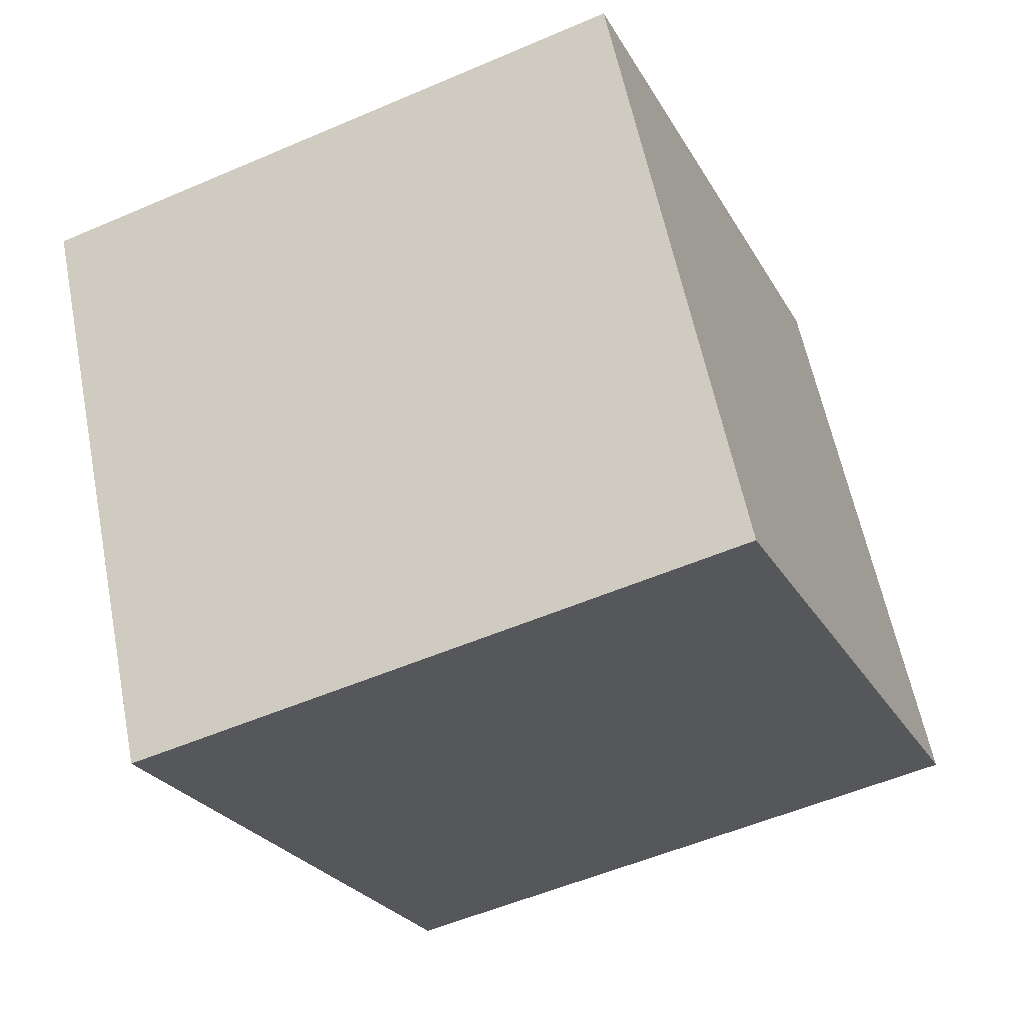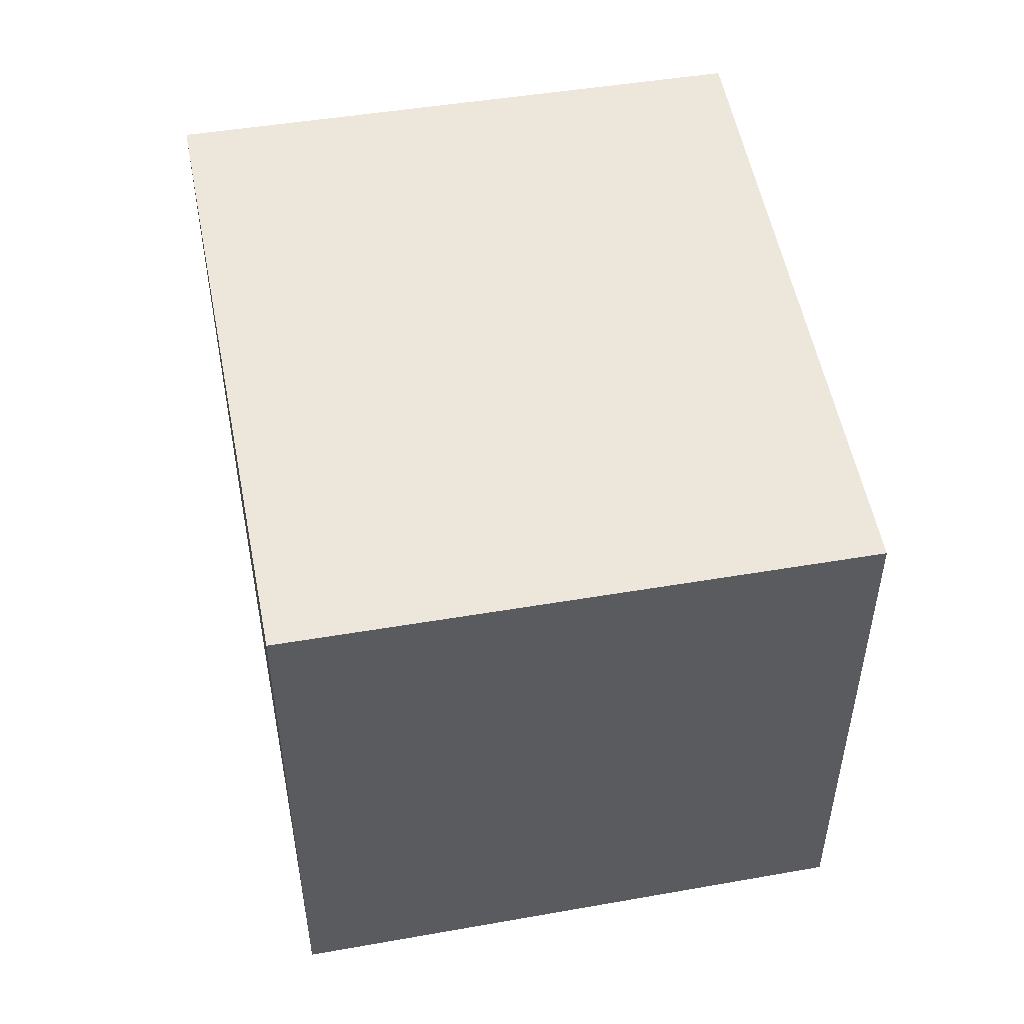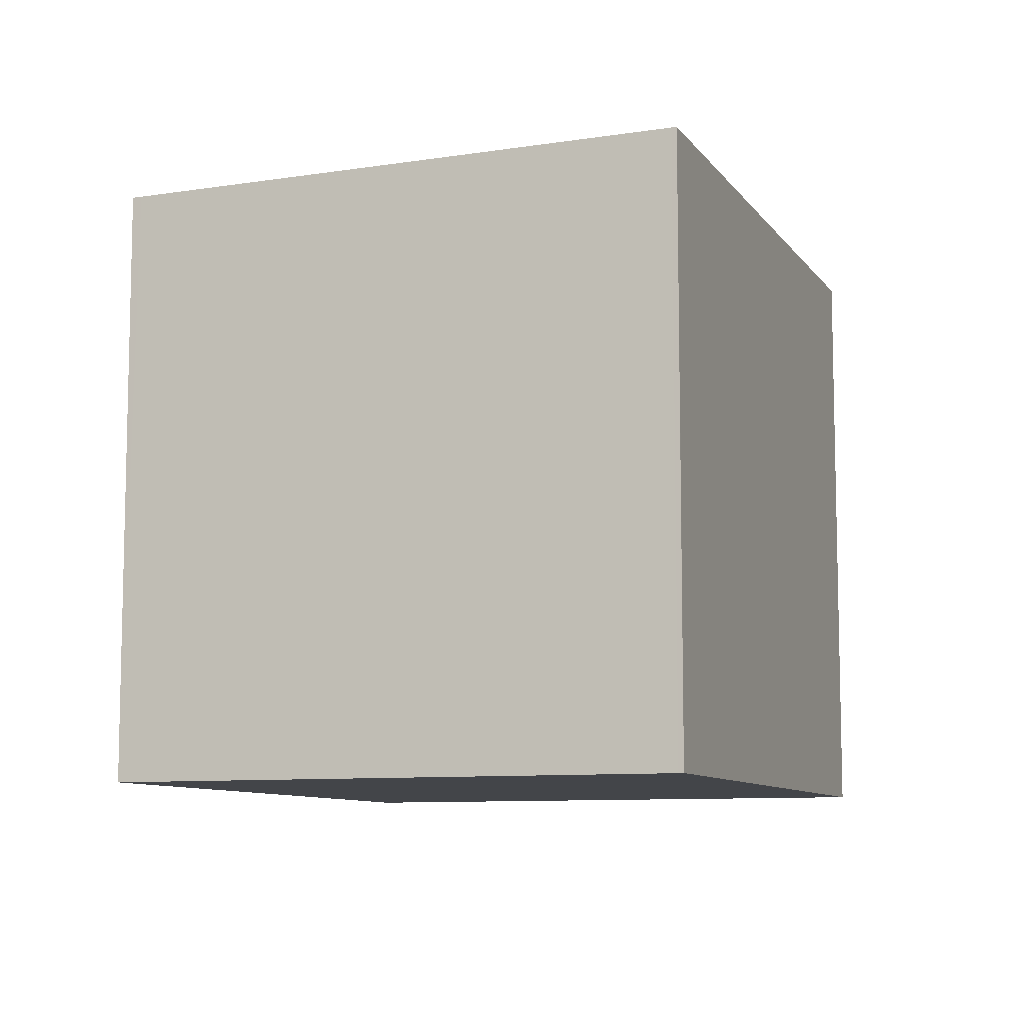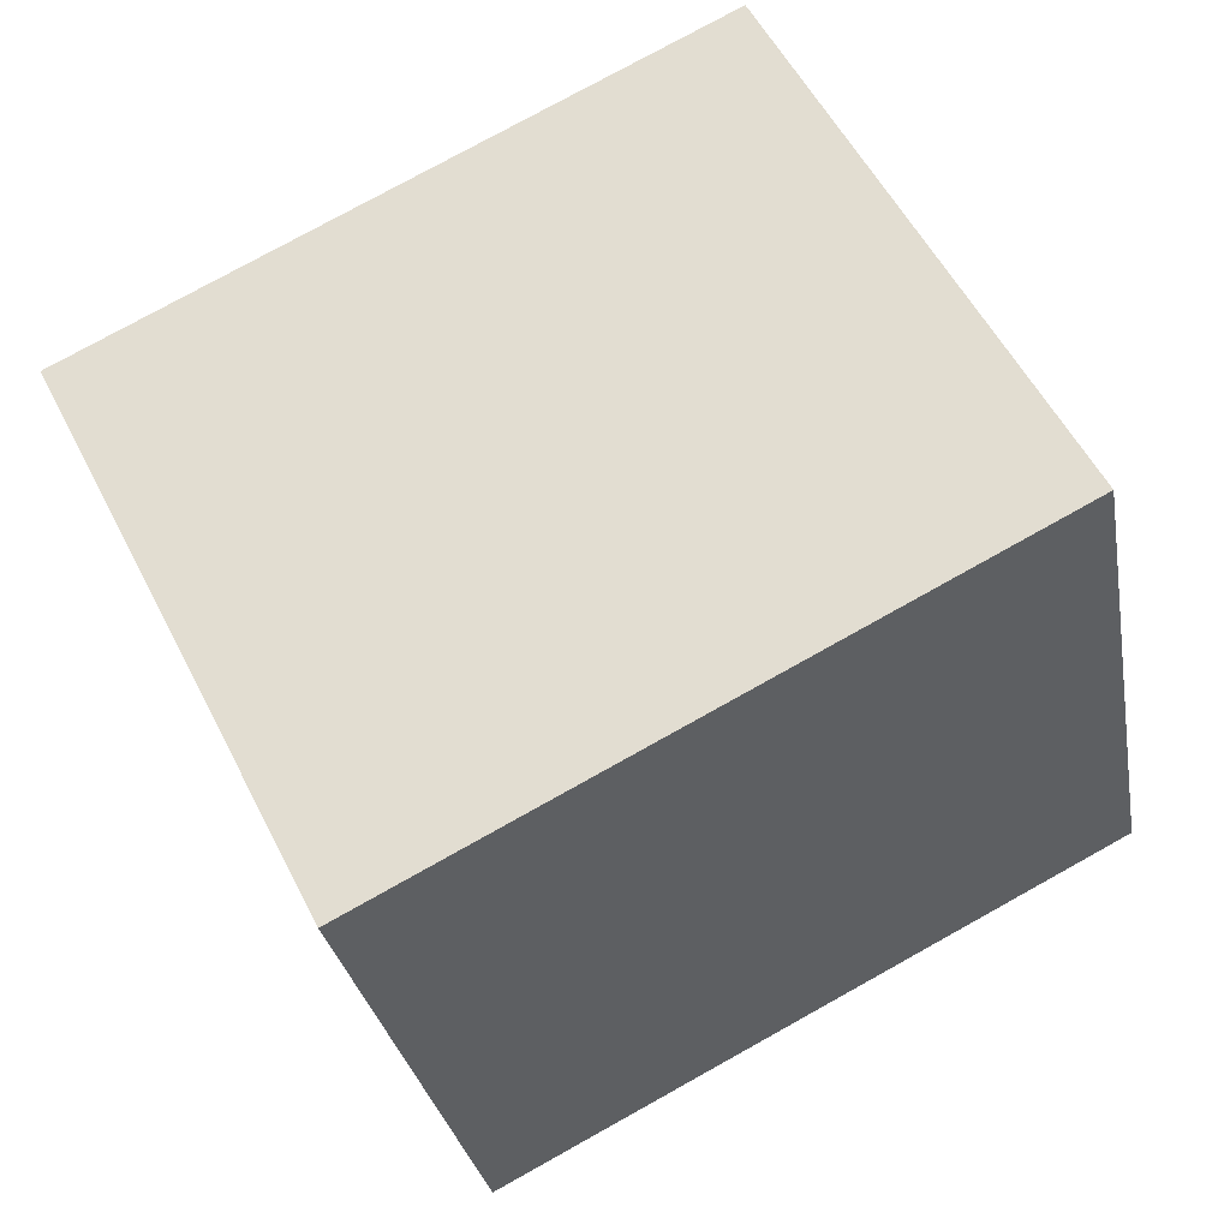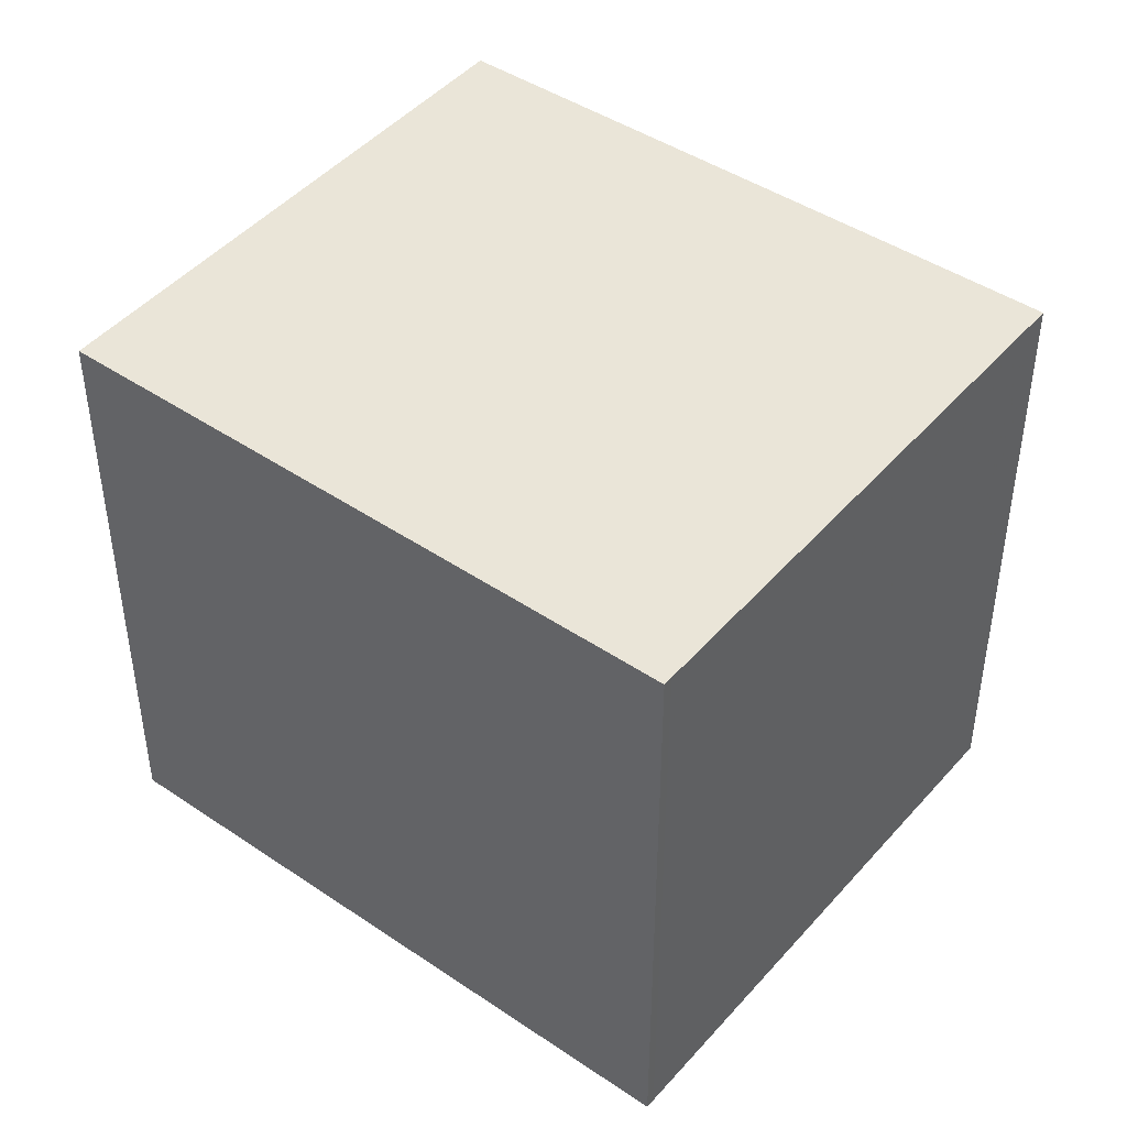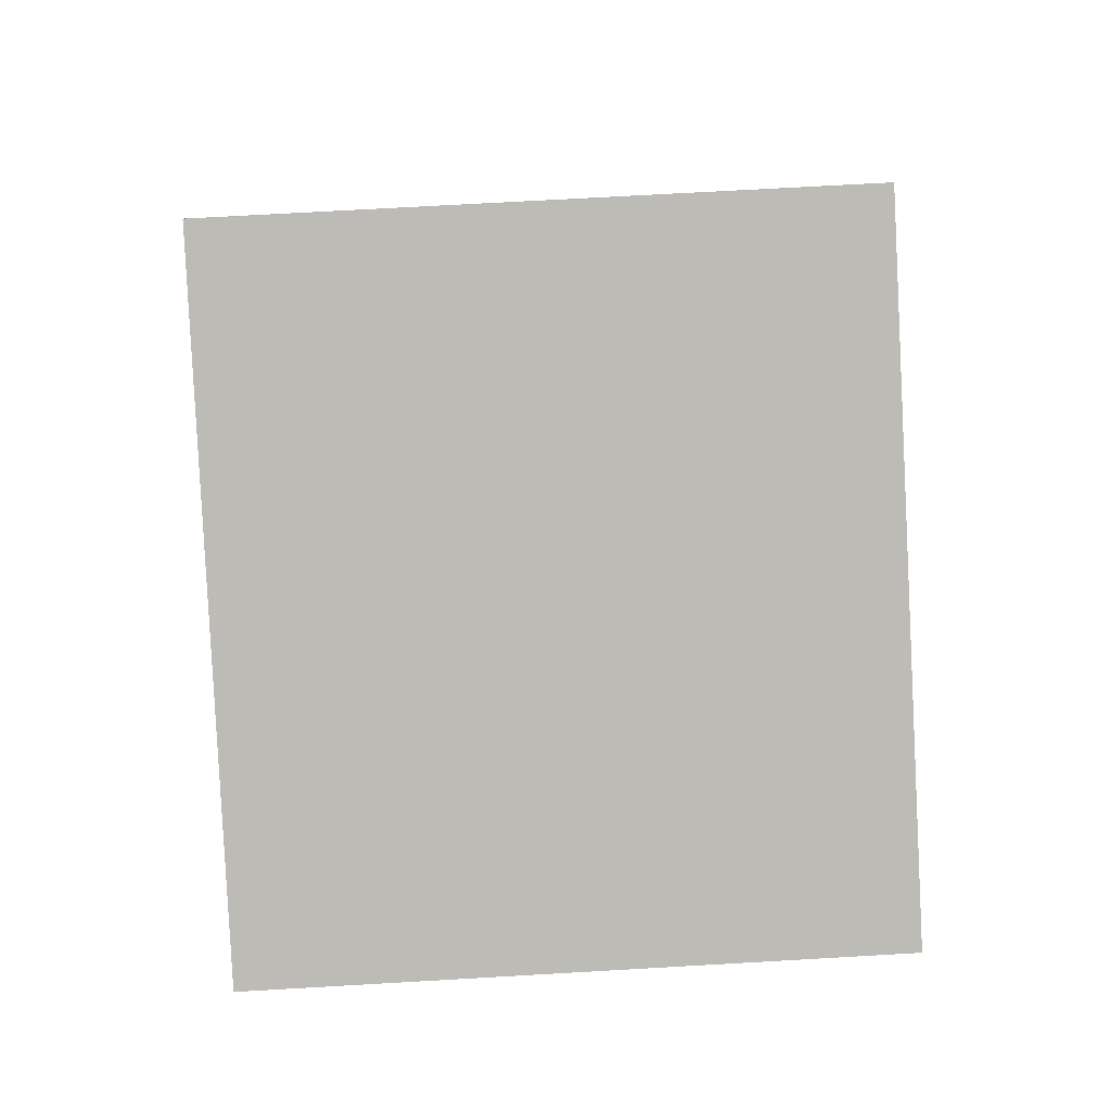
<metadata>
{"format":"obj","ext":"obj","renderer":"f3d","projection":"perspective","resolution":1024,"background":"white","views":[{"elev":-53.3,"azim":-65.2,"up":"+Y"},{"elev":52.7,"azim":106.5,"up":"+Z"},{"elev":-8.9,"azim":-42.4,"up":"+Z"},{"elev":-29.3,"azim":9.9,"up":"+Y"},{"elev":44.7,"azim":-114.7,"up":"+Z"},{"elev":69.1,"azim":-93.3,"up":"+Y"}]}
</metadata>
<code>
v -105.9 -2238 3.141
v -108.9 -2239 3.138
v -110.3 -2237 3.095
v -107.2 -2235 3.099
v -107.3 -2235 3.099
v -105.9 -2238 3.141
v -107.2 -2235 3.099
v -107.2 -2235 3.099
v -110.3 -2237 3.096
v -109.3 -2239 3.128
v -108.9 -2239 3.138
v -105.9 -2238 3.141
v -109 -2239 3.138
v -109 -2239 3.138
v -105.9 -2238 3.141
v -105.9 -2238 3.141
v -105.9 -2238 3.141
v -105.9 -2238 -4.441e-16
v -105.9 -2238 -4.441e-16
v -109 -2239 3.138
v -108.9 -2239 3.138
v -108.9 -2239 -4.441e-16
v -109 -2239 0
v -107.3 -2235 3.099
v -110.3 -2237 3.095
v -110.3 -2237 0
v -107.3 -2235 0
v -107.2 -2235 3.099
v -107.2 -2235 3.099
v -107.2 -2235 0
v -107.2 -2235 0
v -107.2 -2235 3.099
v -107.3 -2235 3.099
v -107.3 -2235 0
v -107.2 -2235 0
v -108.9 -2239 3.138
v -105.9 -2238 3.141
v -105.9 -2238 -4.441e-16
v -108.9 -2239 0
v -105.9 -2238 3.141
v -107.2 -2235 3.099
v -107.2 -2235 0
v -105.9 -2238 -4.441e-16
v -110.3 -2237 3.095
v -110.3 -2237 3.096
v -110.3 -2237 0
v -110.3 -2237 0
v -110.3 -2237 3.096
v -109.3 -2239 3.128
v -109.3 -2239 -4.441e-16
v -110.3 -2237 0
v -108.9 -2239 3.138
v -108.9 -2239 3.138
v -108.9 -2239 0
v -108.9 -2239 -4.441e-16
v -109.3 -2239 3.128
v -109 -2239 3.138
v -109 -2239 0
v -109.3 -2239 -4.441e-16
v -105.9 -2238 3.141
v -105.9 -2238 3.141
v -105.9 -2238 -4.441e-16
v -105.9 -2238 -4.441e-16
v -105.9 -2238 0
v -108.9 -2239 0
v -110.3 -2237 0
v -107.2 -2235 0
f 9 3 5 8
f 8 5 4 7
f 12 8 7 15
f 14 10 13
f 13 10 9 8 12
f 12 6 11 13
f 13 11 2 14
f 15 1 6 12
f 17 18 19 16
f 21 22 23 20
f 25 26 27 24
f 29 30 31 28
f 33 34 35 32
f 37 38 39 36
f 41 42 43 40
f 45 46 47 44
f 49 50 51 48
f 53 54 55 52
f 57 58 59 56
f 61 62 63 60
f 65 66 67 64

</code>
